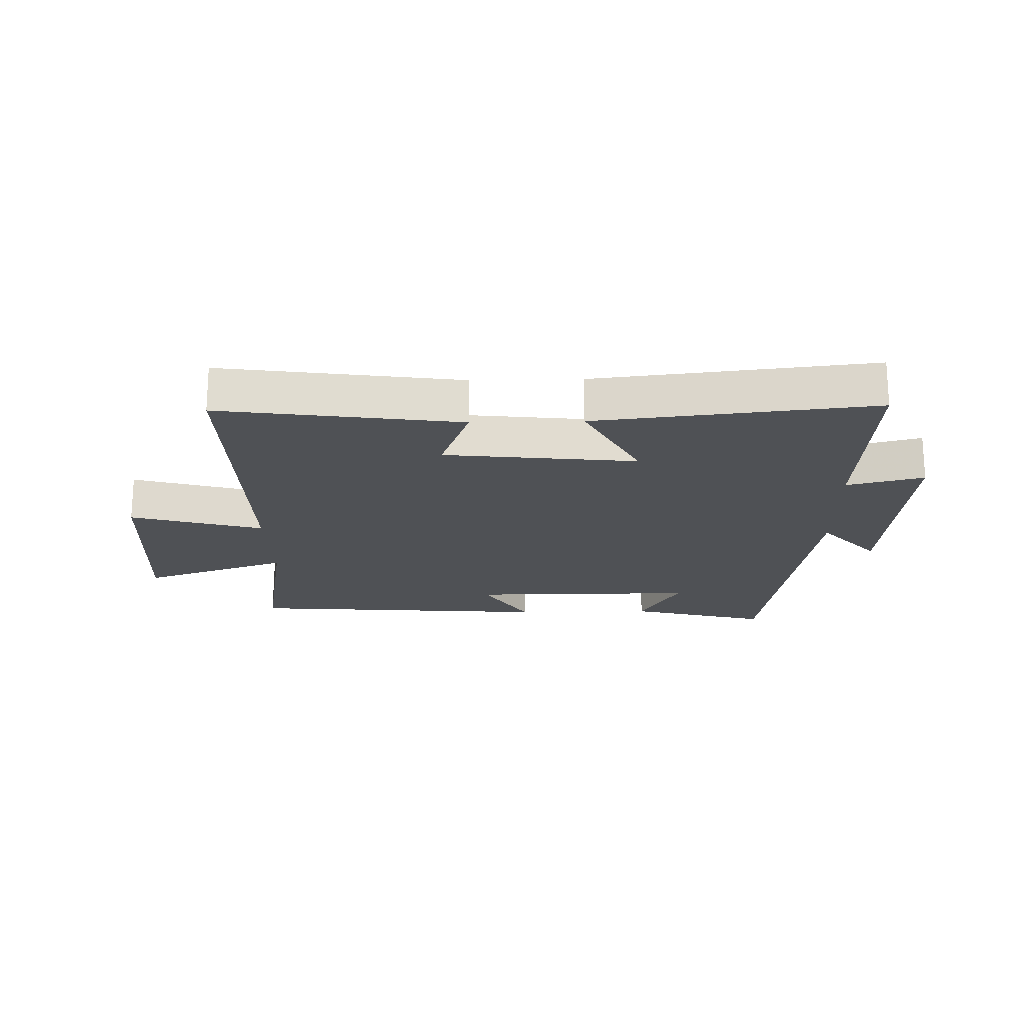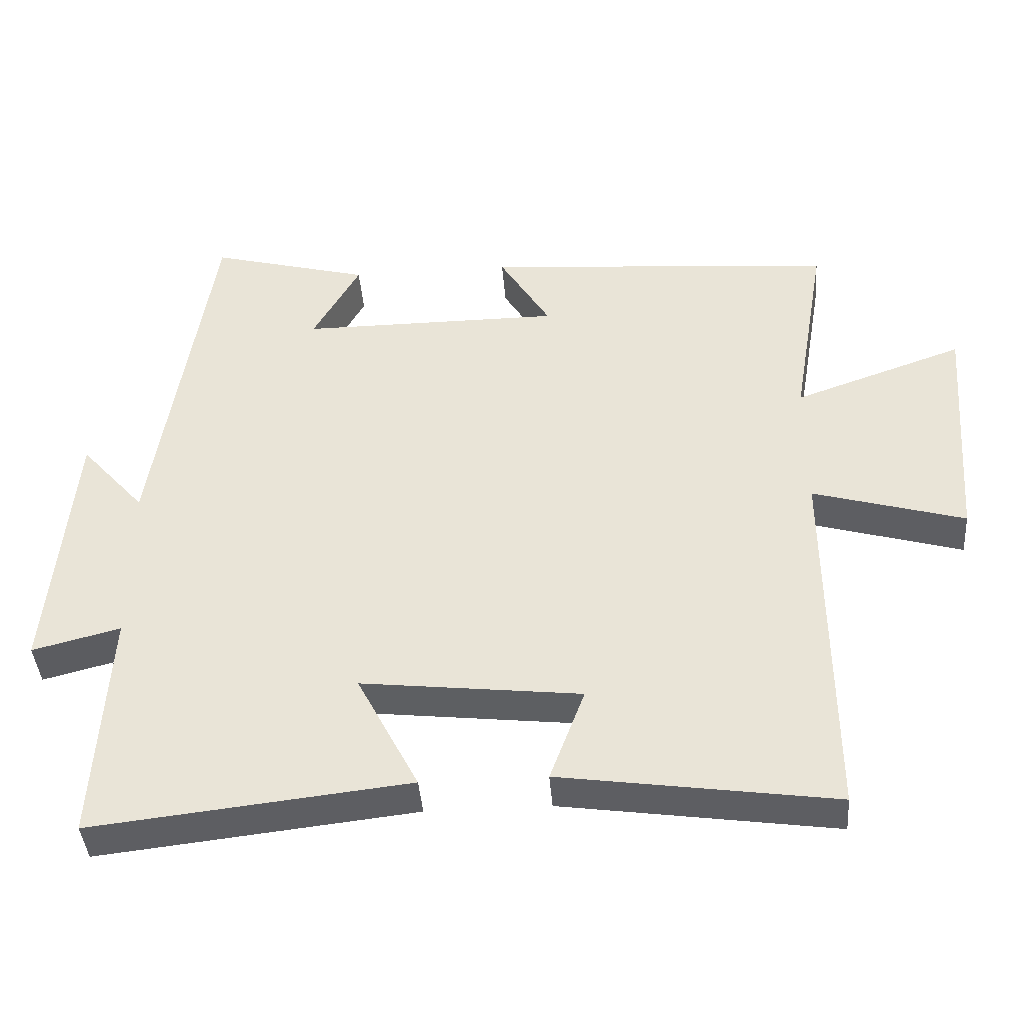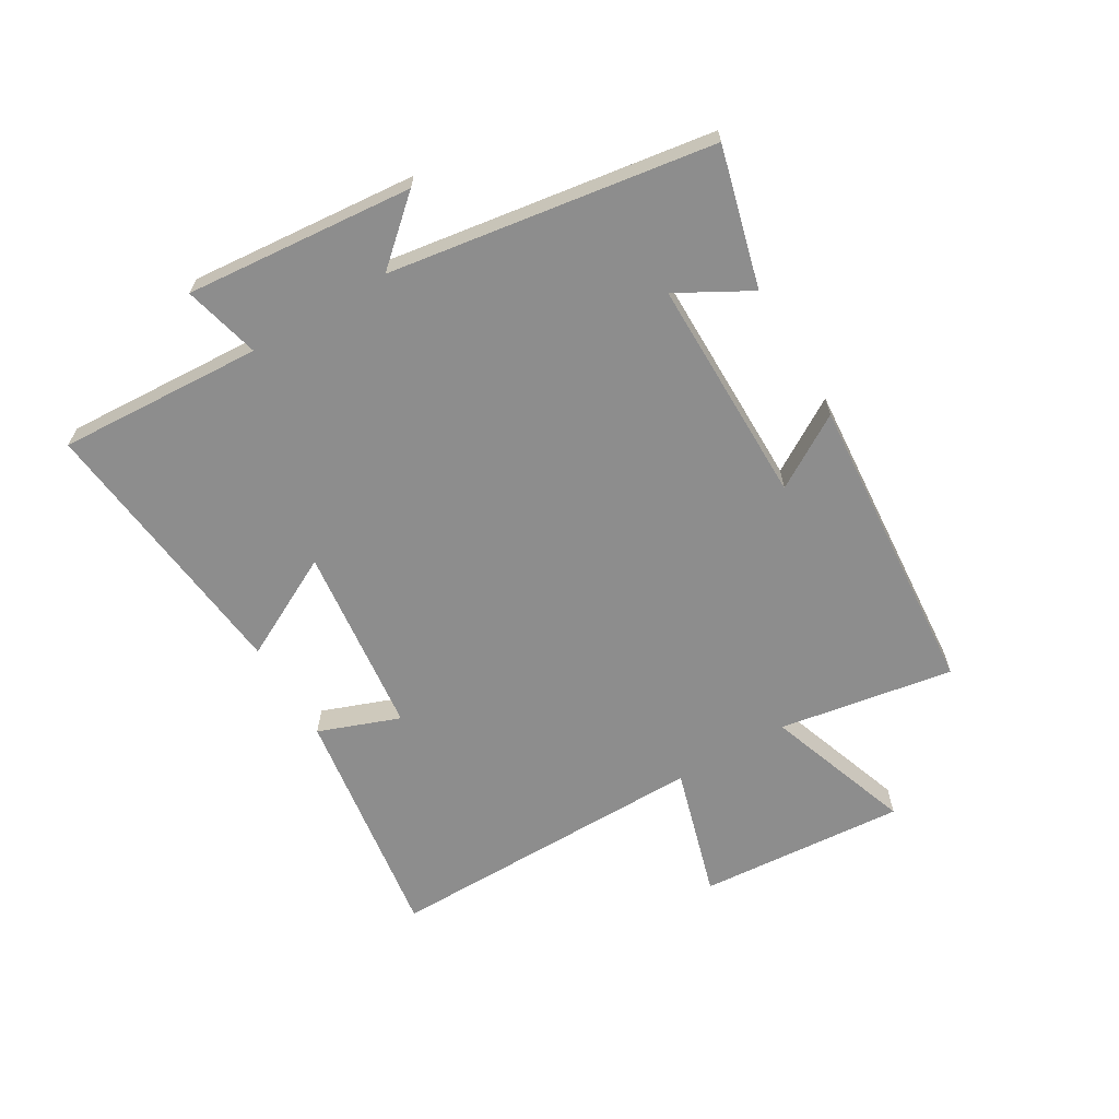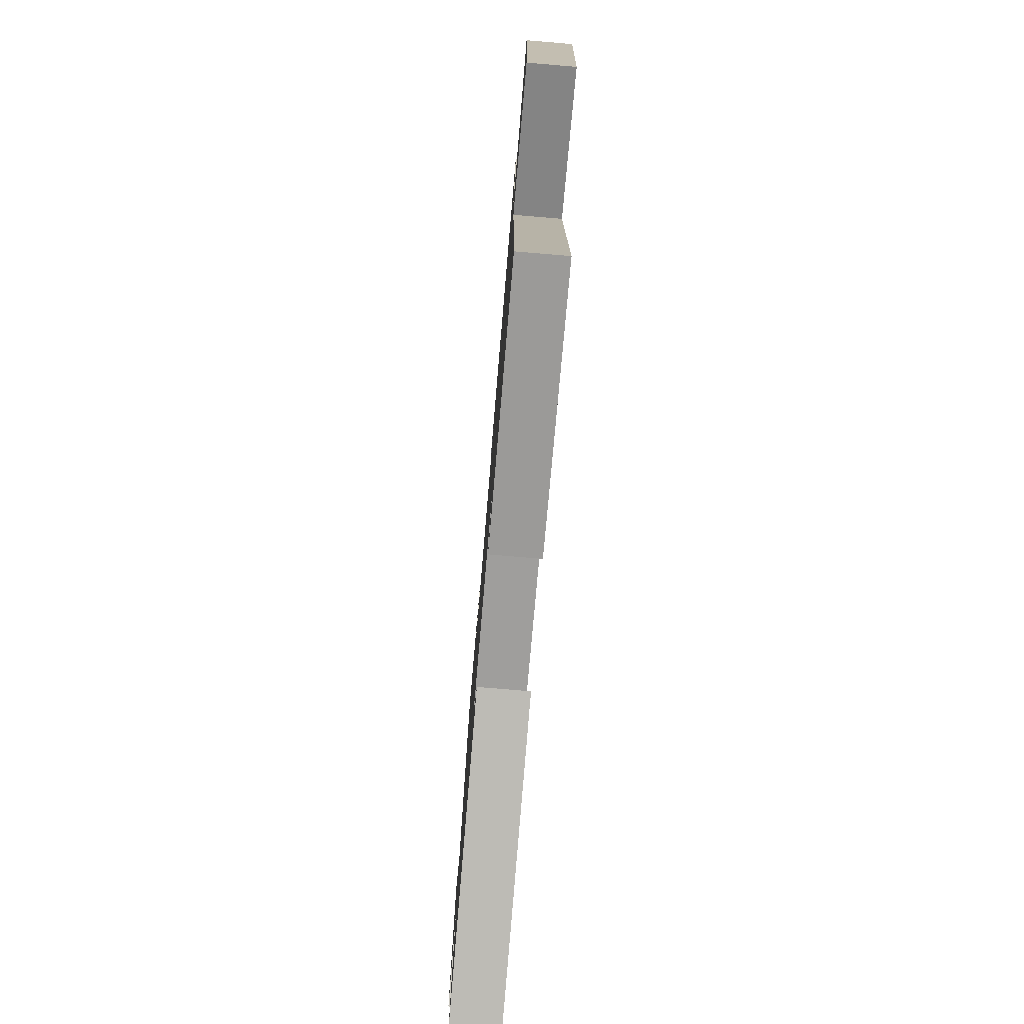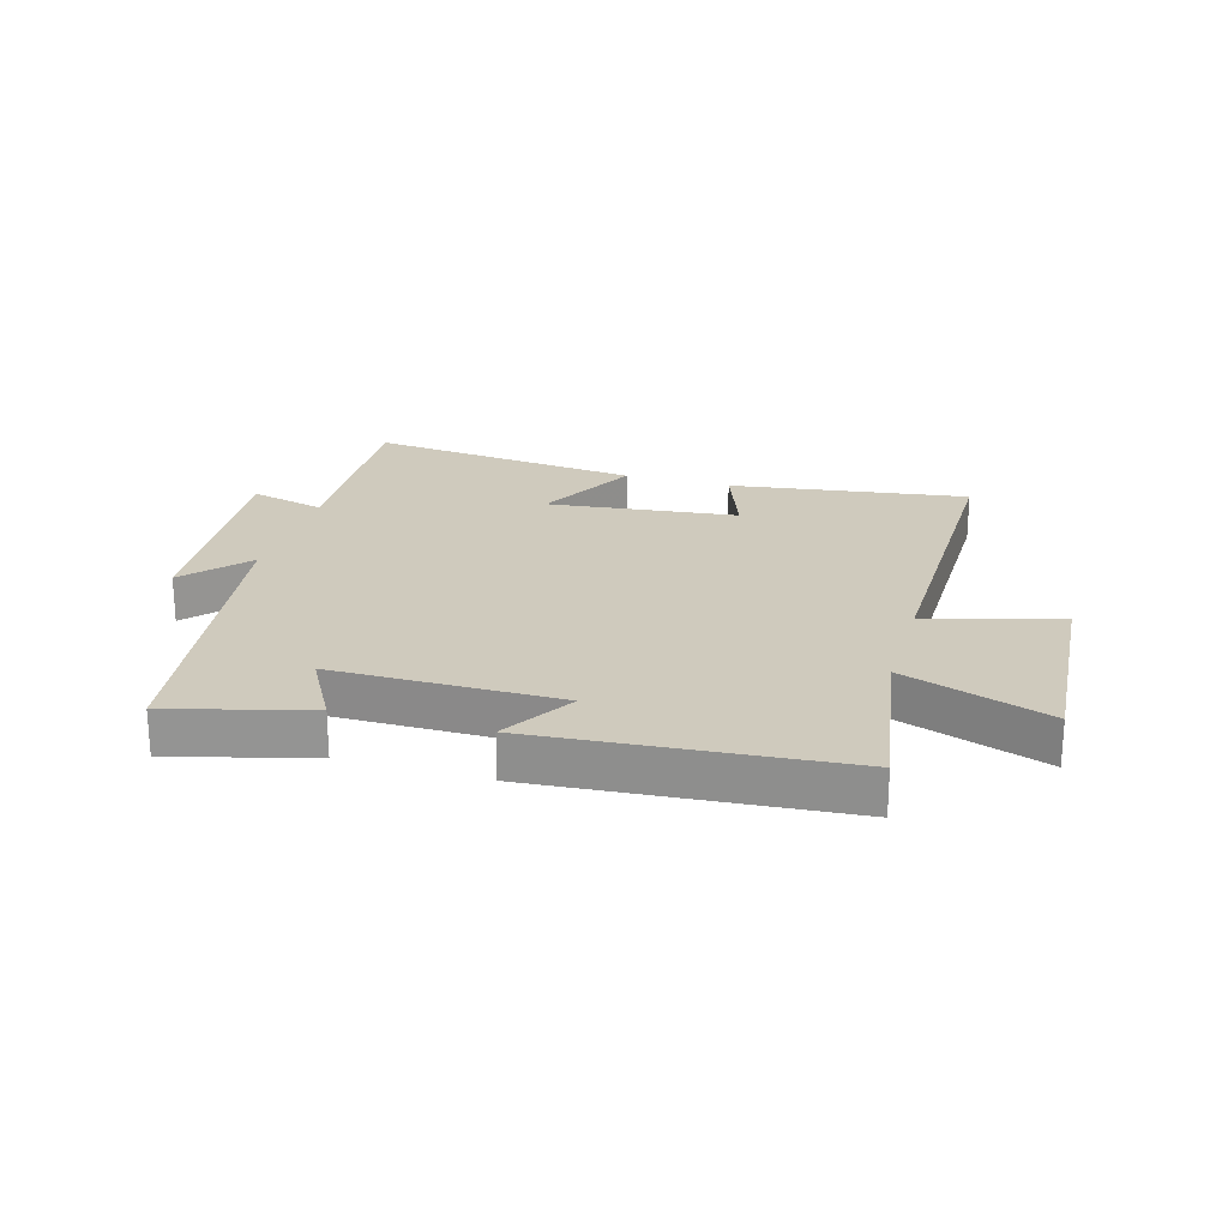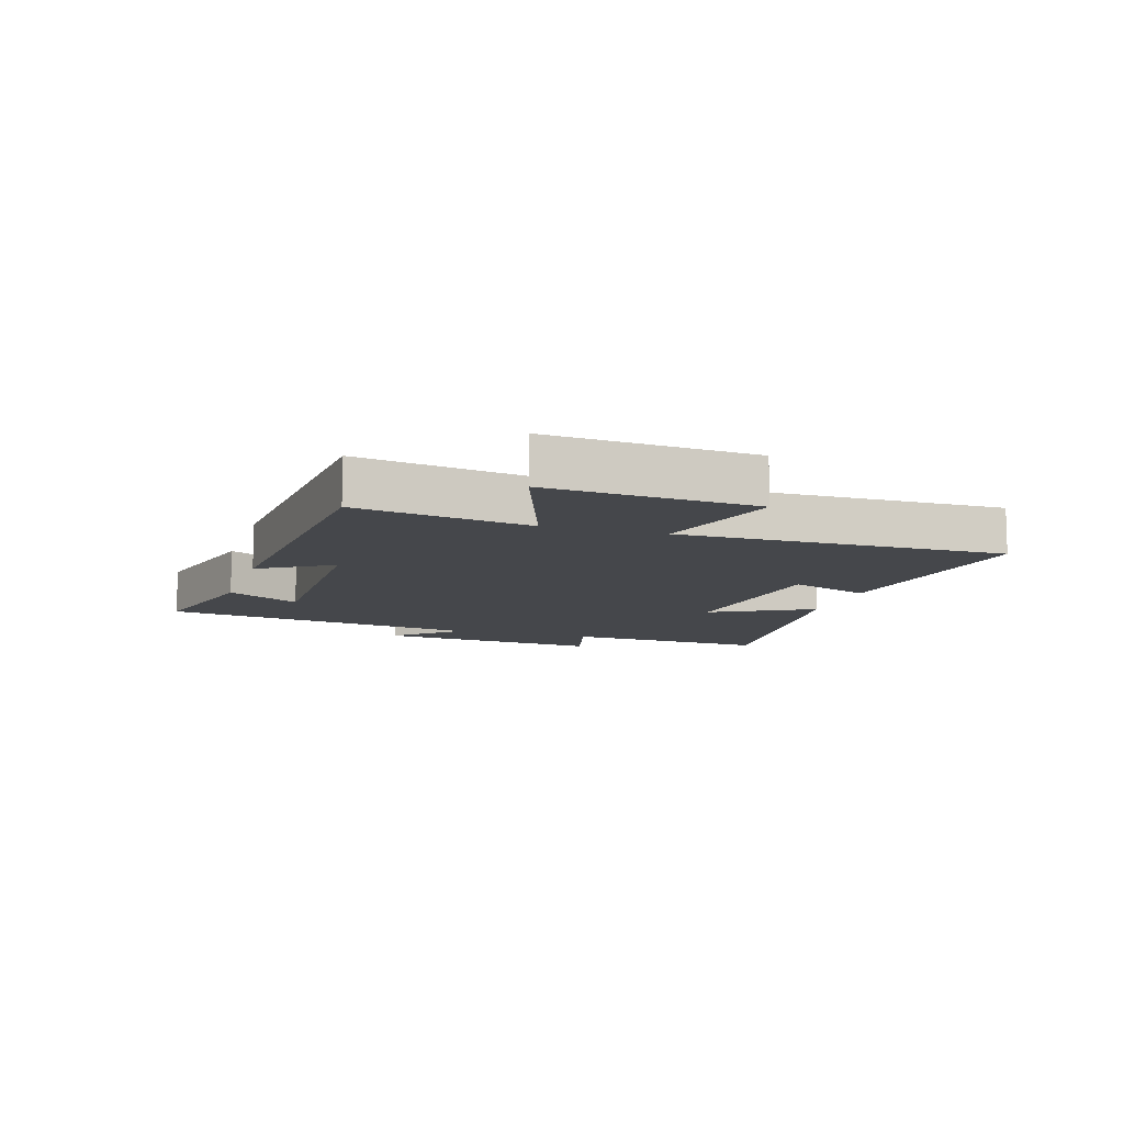
<metadata>
{"format":"obj","ext":"obj","renderer":"f3d","projection":"perspective","resolution":1024,"background":"white","views":[{"elev":-19.8,"azim":-178.5,"up":"+Y"},{"elev":-41.1,"azim":4.4,"up":"+Z"},{"elev":-64.6,"azim":-59.3,"up":"+Y"},{"elev":-77.6,"azim":85.2,"up":"+Z"},{"elev":22.8,"azim":16.2,"up":"+Y"},{"elev":-10.3,"azim":72.9,"up":"+Y"}]}
</metadata>
<code>
v 0.549 0.07 0.46
v 0.5 0.07 0.172
v 0.743 0.07 0.257
v 0.717 0.07 -0.085
v 0.5 0.07 -0.022
v 0.503 0.07 -0.557
v 0.111 0.07 -0.5
v 0.161 0.07 -0.366
v -0.153 0.07 -0.33
v -0.065 0.07 -0.5
v -0.519 0.07 -0.55
v -0.5 0.07 -0.212
v -0.626 0.07 -0.244
v -0.592 0.07 0.132
v -0.5 0.07 0.028
v -0.418 0.07 0.561
v -0.189 0.07 0.5
v -0.256 0.07 0.38
v 0.118 0.07 0.38
v 0.045 0.07 0.5
v 0.549 0 0.46
v 0.5 0 0.172
v 0.743 0 0.257
v 0.717 0 -0.085
v 0.5 0 -0.022
v 0.503 0 -0.557
v 0.111 0 -0.5
v 0.161 0 -0.366
v -0.153 0 -0.33
v -0.065 0 -0.5
v -0.519 0 -0.55
v -0.5 0 -0.212
v -0.626 0 -0.244
v -0.592 0 0.132
v -0.5 0 0.028
v -0.418 0 0.561
v -0.189 0 0.5
v -0.256 0 0.38
v 0.118 0 0.38
v 0.045 0 0.5
f 19 20 1 2
f 18 19 2
f 15 16 17 18
f 15 18 2
f 12 13 14 15
f 12 15 2
f 9 10 11 12
f 8 9 12 2
f 5 6 7 8
f 5 8 2 3
f 3 4 5
f 22 21 40 39
f 22 39 38
f 38 37 36 35
f 22 38 35
f 35 34 33 32
f 22 35 32
f 32 31 30 29
f 22 32 29 28
f 28 27 26 25
f 23 22 28 25
f 25 24 23
f 1 21 22 2
f 2 22 23 3
f 3 23 24 4
f 4 24 25 5
f 5 25 26 6
f 6 26 27 7
f 7 27 28 8
f 8 28 29 9
f 9 29 30 10
f 10 30 31 11
f 11 31 32 12
f 12 32 33 13
f 13 33 34 14
f 14 34 35 15
f 15 35 36 16
f 16 36 37 17
f 17 37 38 18
f 18 38 39 19
f 19 39 40 20
f 20 40 21 1

</code>
